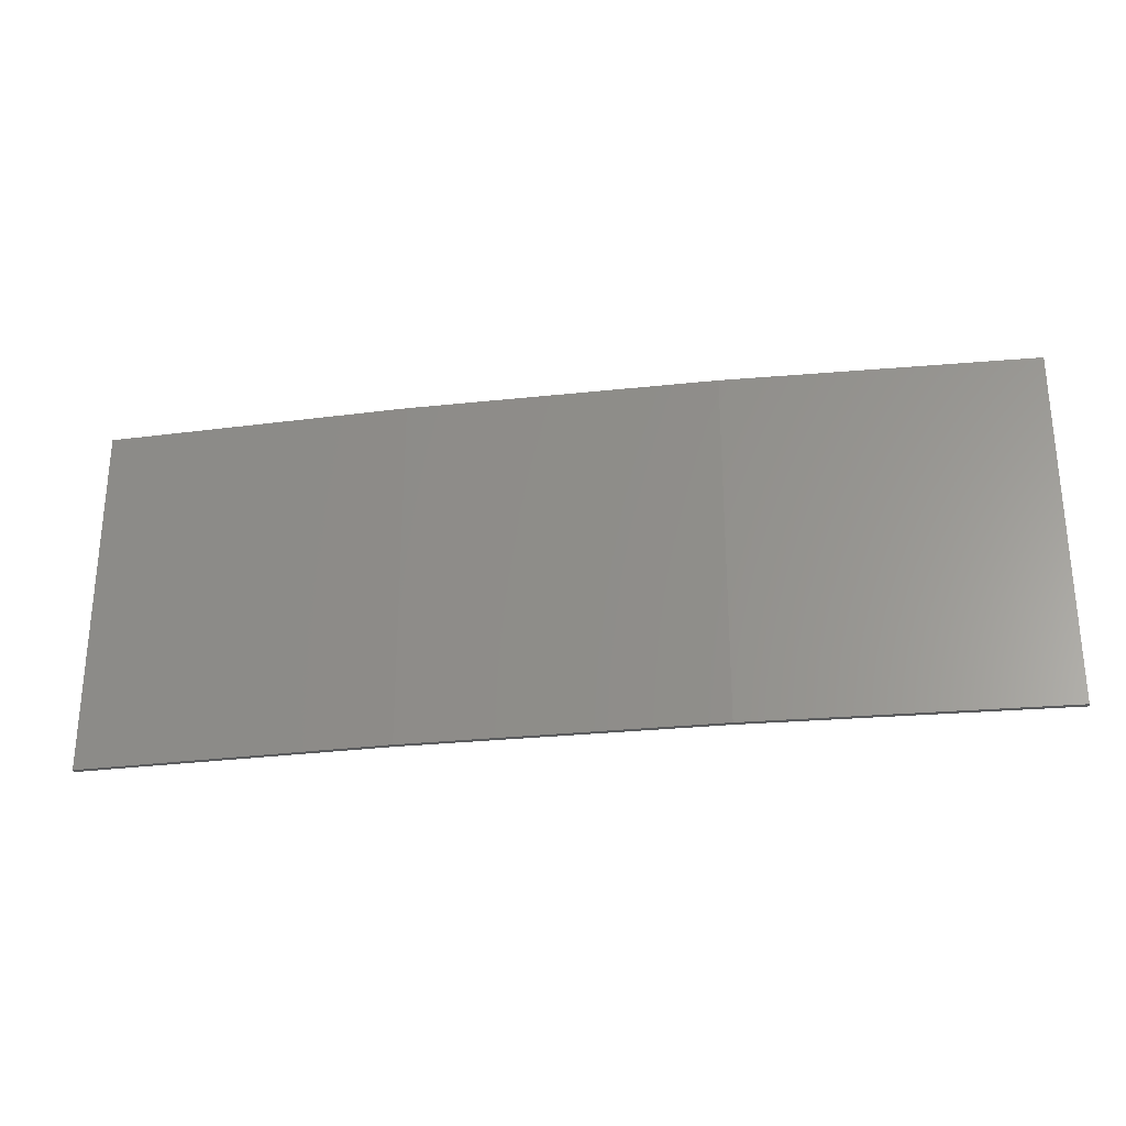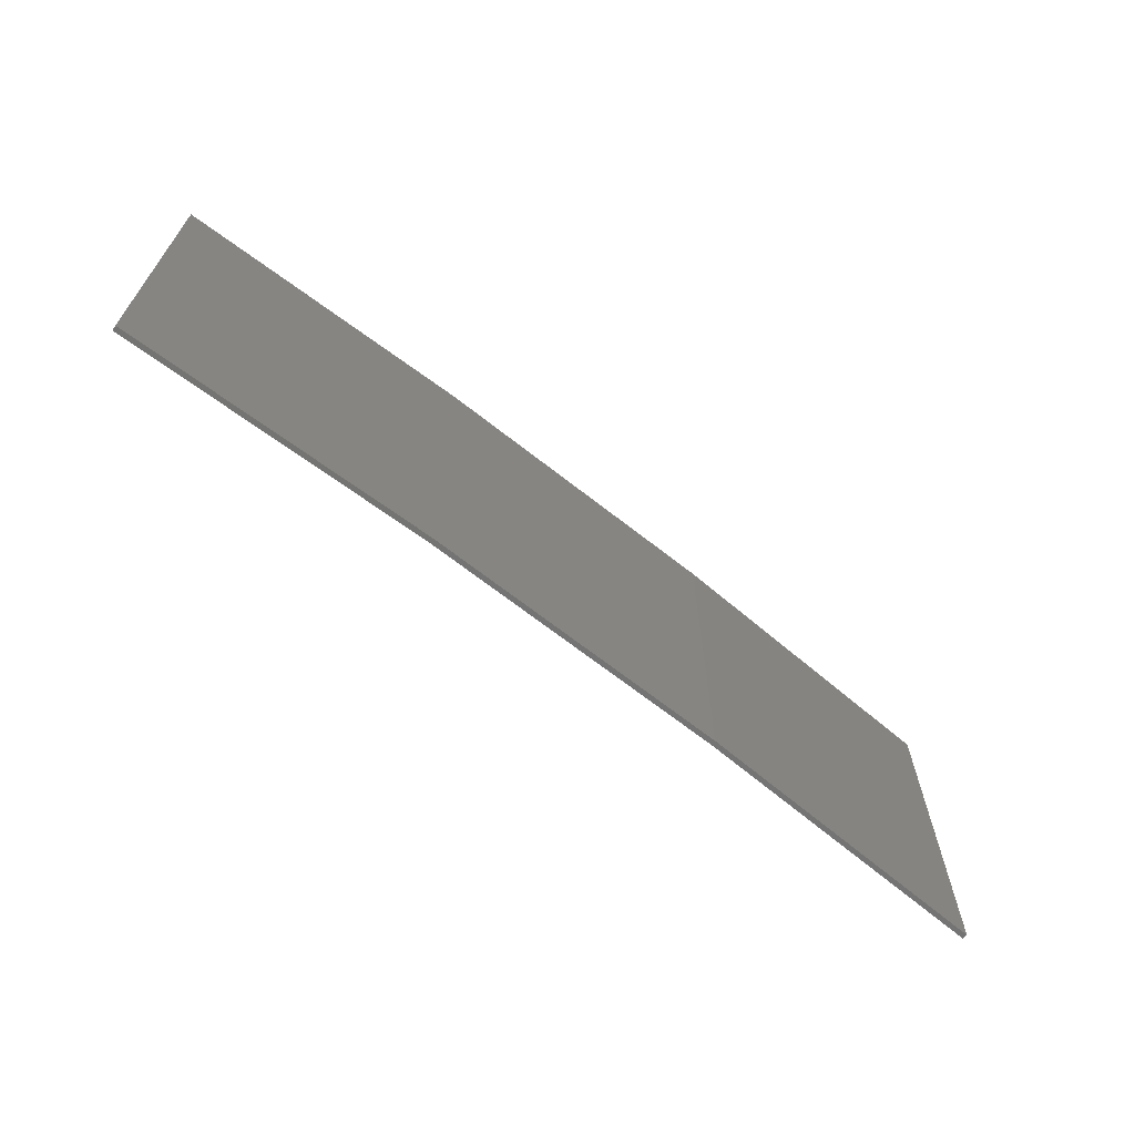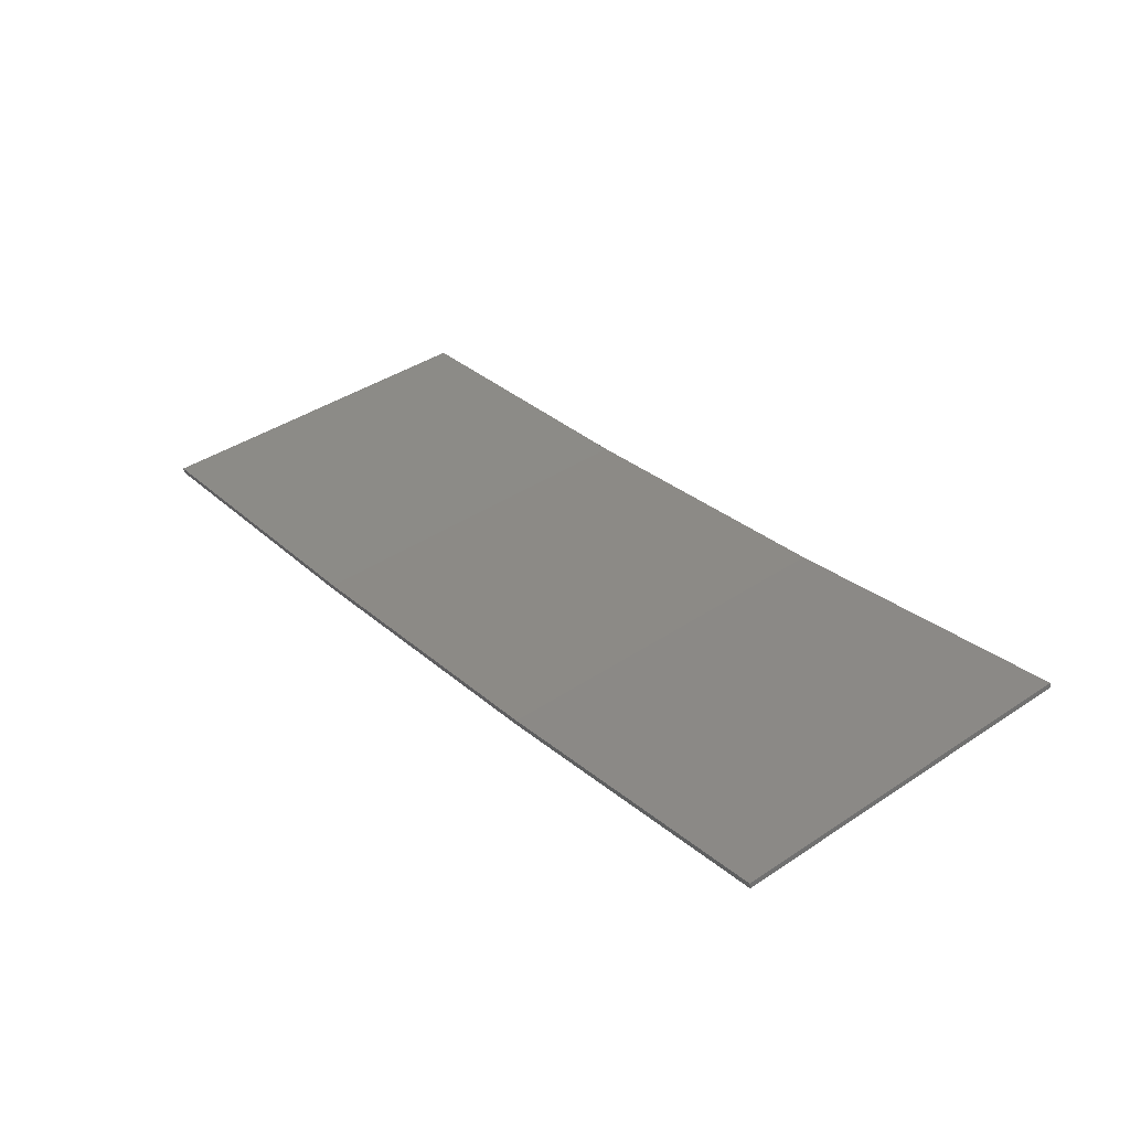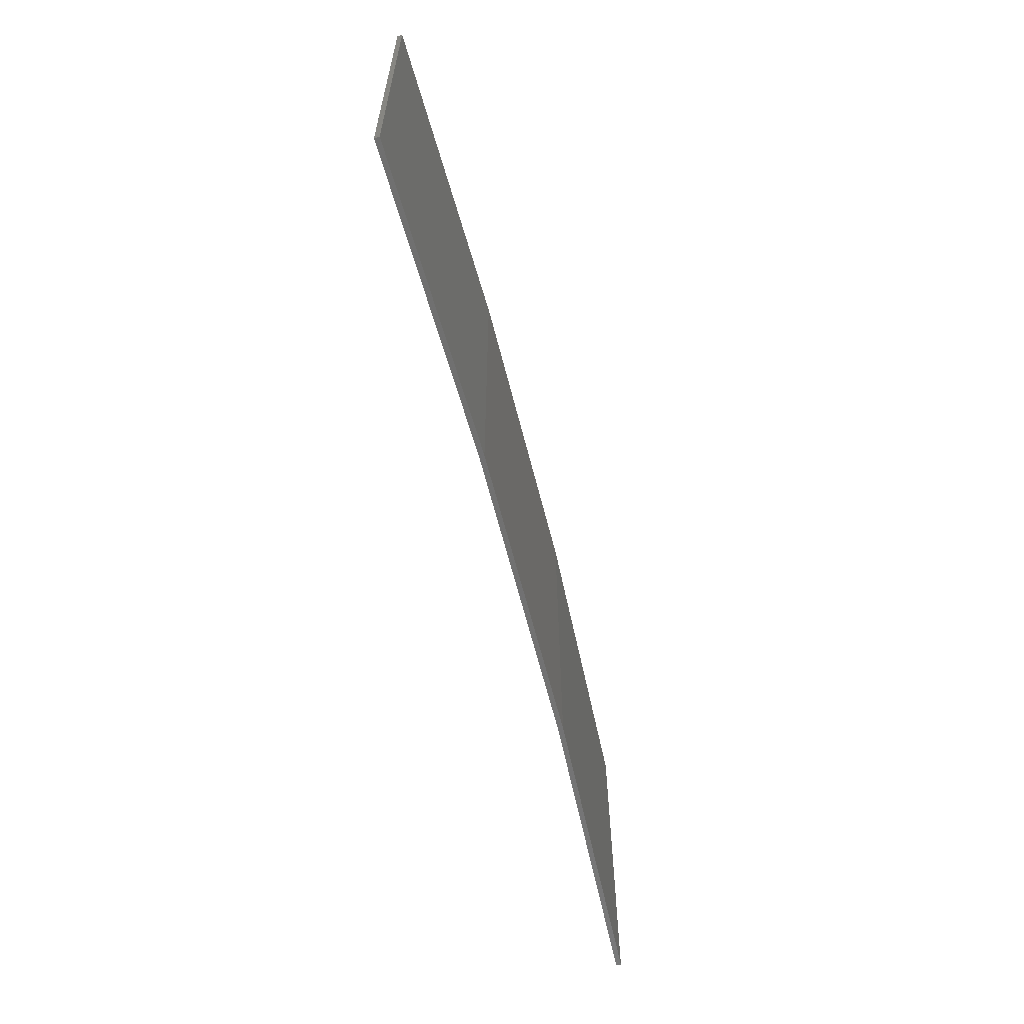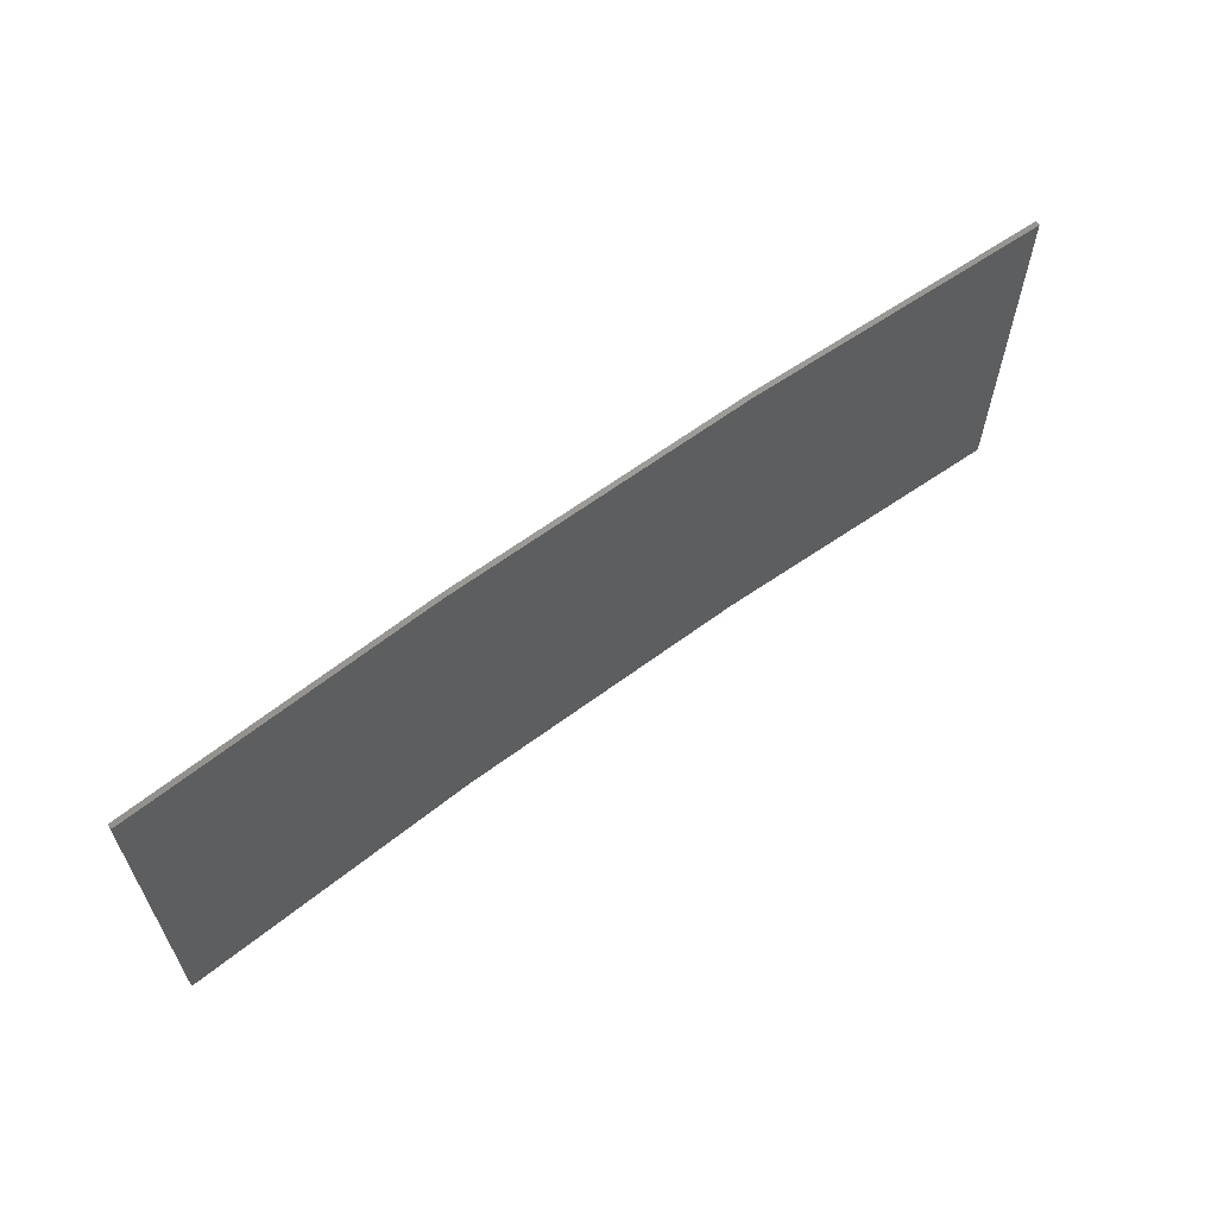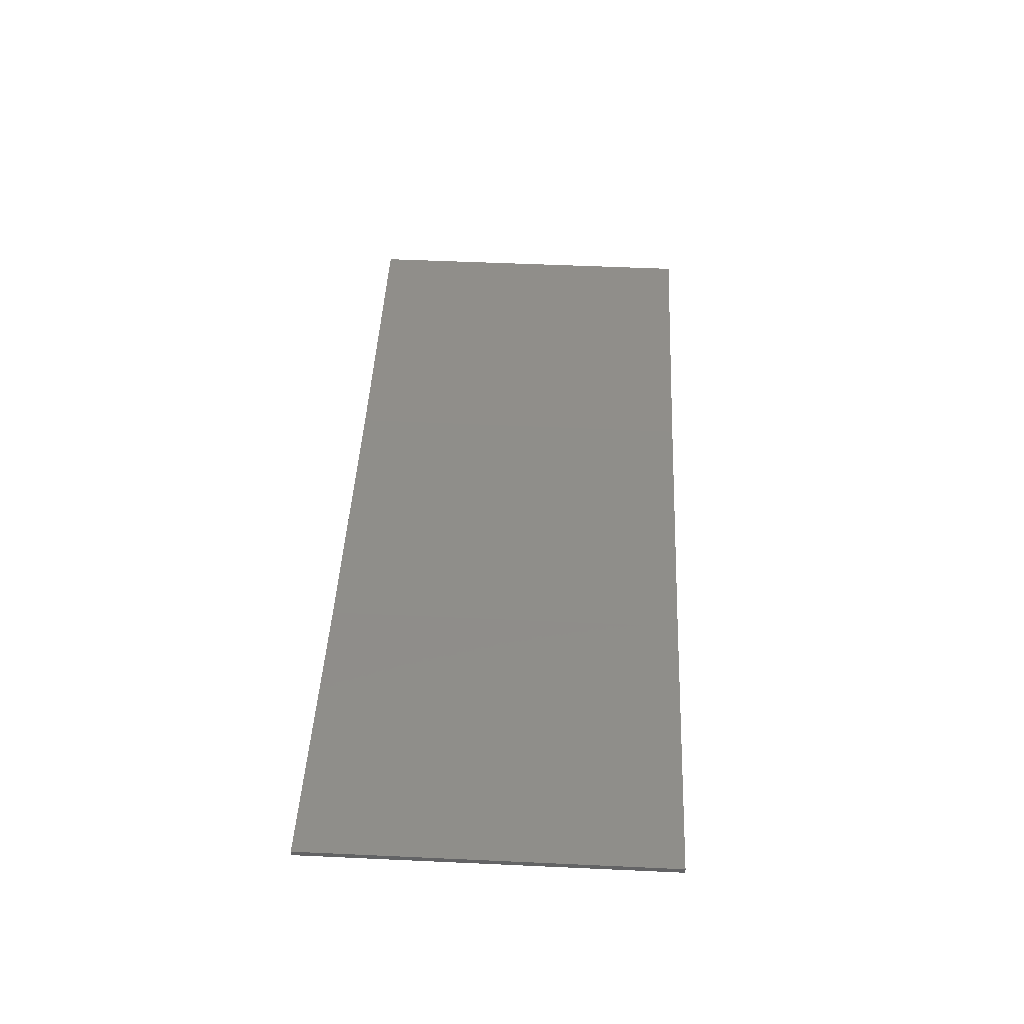
<metadata>
{"format":"stl","ext":"stl","renderer":"f3d","projection":"perspective","resolution":1024,"background":"white","views":[{"elev":-28.0,"azim":0.4,"up":"+Z"},{"elev":-66.2,"azim":-47.5,"up":"+Z"},{"elev":41.1,"azim":-128.8,"up":"+Y"},{"elev":-62.3,"azim":-84.8,"up":"+Z"},{"elev":61.8,"azim":133.9,"up":"+Z"},{"elev":52.6,"azim":-87.2,"up":"+Y"}]}
</metadata>
<code>
# stl→obj: 16 verts, 28 faces
v -12.92 -3.477 -95.39
v -9.877 -3.851 -95.39
v -9.877 -3.851 -91.82
v -12.92 -3.477 -91.82
v -15.95 -2.999 -95.39
v -15.95 -2.999 -91.82
v -18.96 -2.419 -95.39
v -18.96 -2.419 -91.82
v -18.95 -2.37 -95.39
v -18.95 -2.37 -91.82
v -9.872 -3.801 -91.82
v -9.872 -3.801 -95.39
v -12.91 -3.427 -91.82
v -12.91 -3.427 -95.39
v -15.94 -2.95 -91.82
v -15.94 -2.95 -95.39
f 1 2 3
f 1 3 4
f 5 4 6
f 5 1 4
f 7 6 8
f 7 5 6
f 7 8 9
f 8 10 9
f 11 12 13
f 13 14 15
f 12 14 13
f 15 16 10
f 14 16 15
f 16 9 10
f 12 11 2
f 11 3 2
f 6 15 10
f 6 10 8
f 4 13 15
f 4 15 6
f 3 11 13
f 3 13 4
f 9 16 7
f 16 5 7
f 16 14 5
f 14 1 5
f 14 12 1
f 12 2 1

</code>
